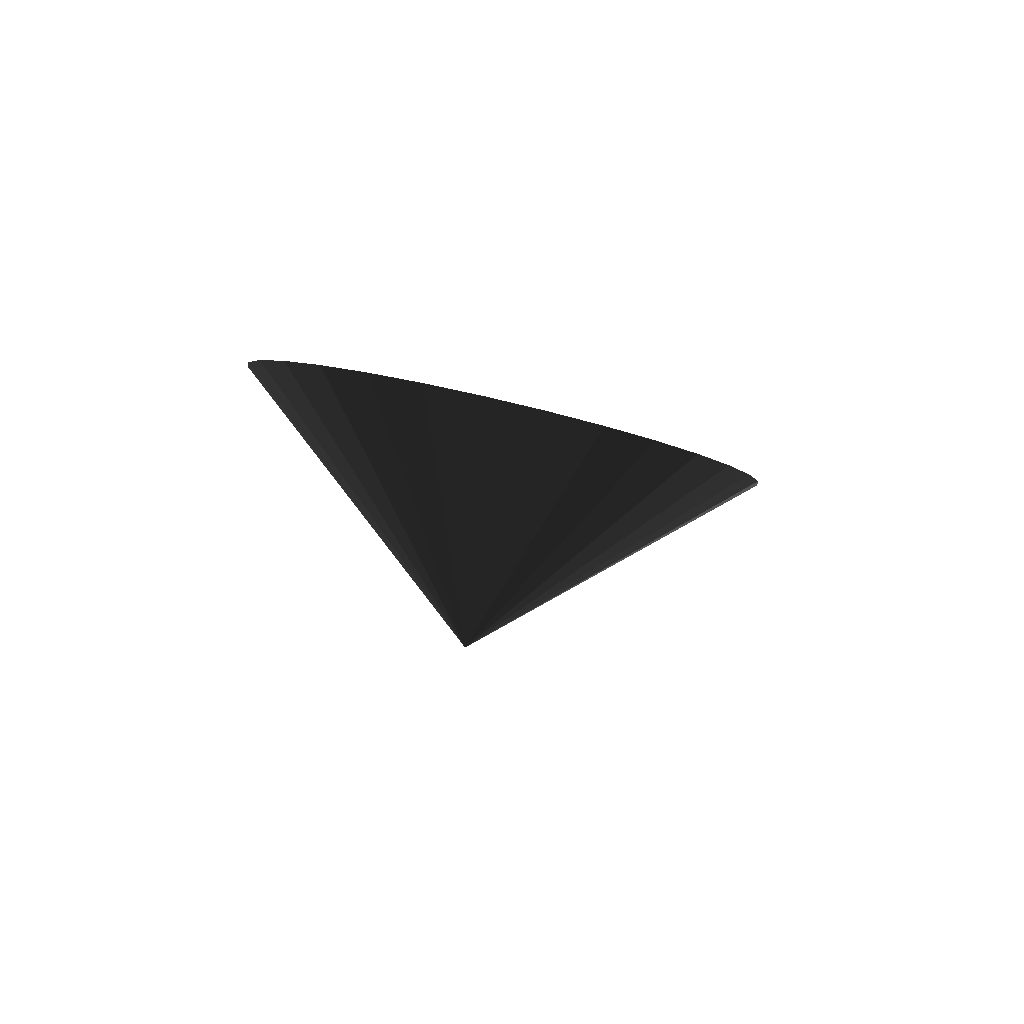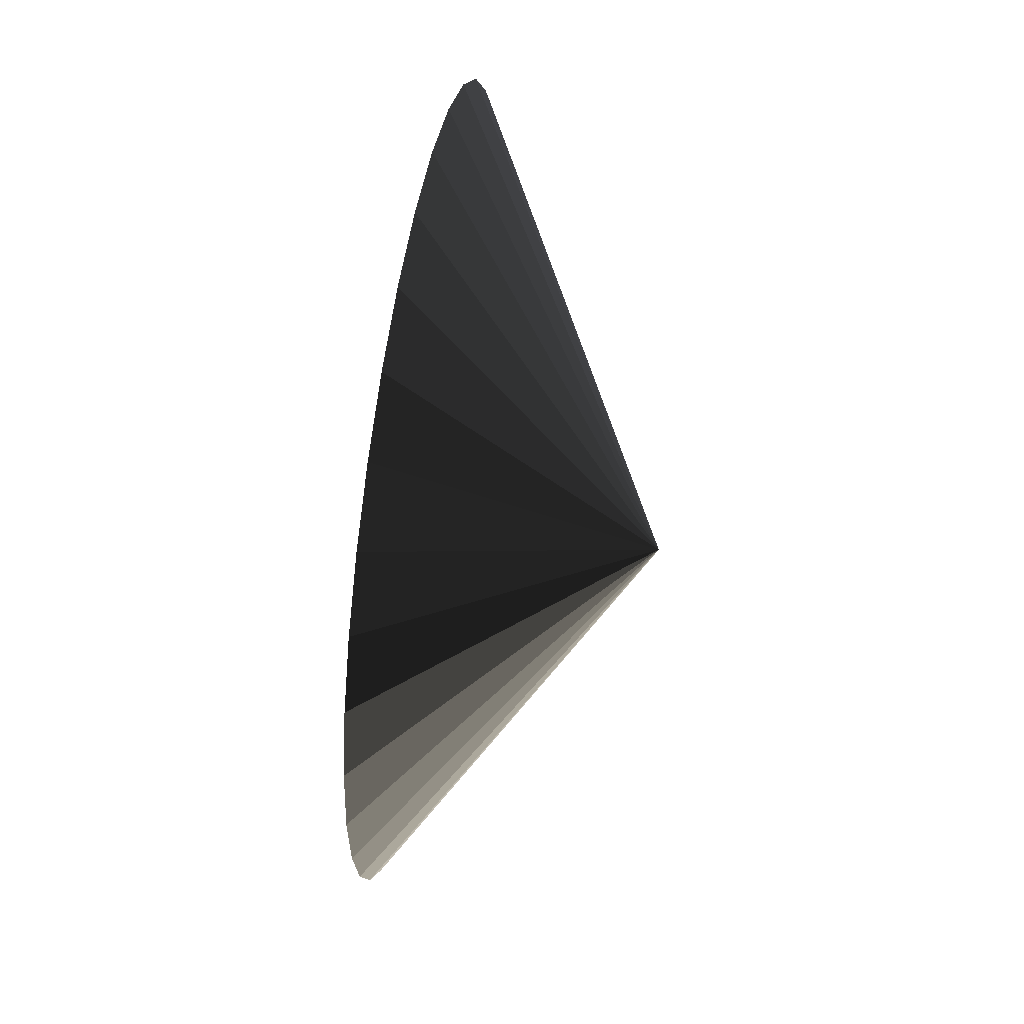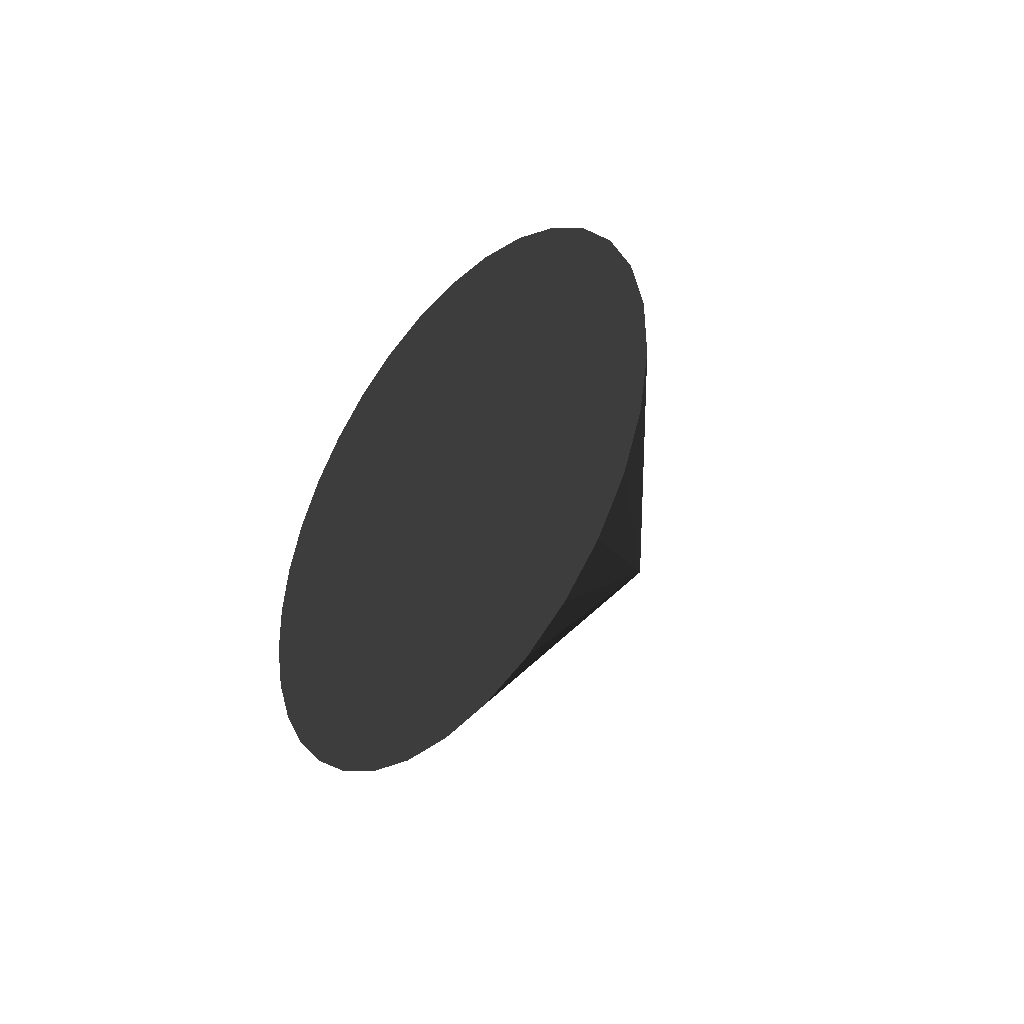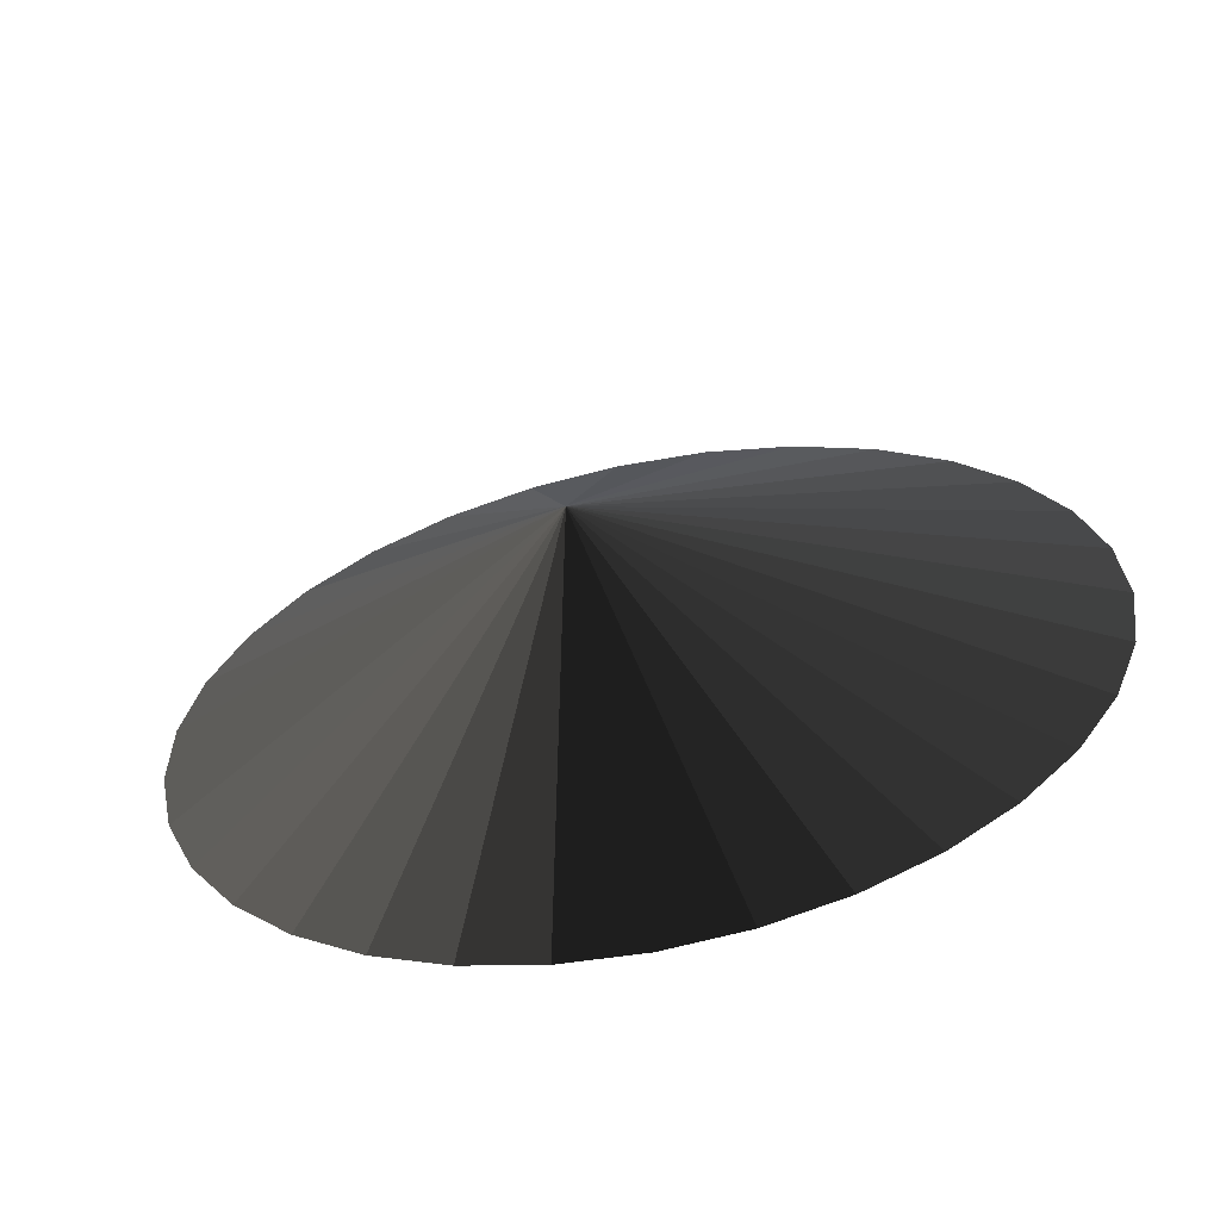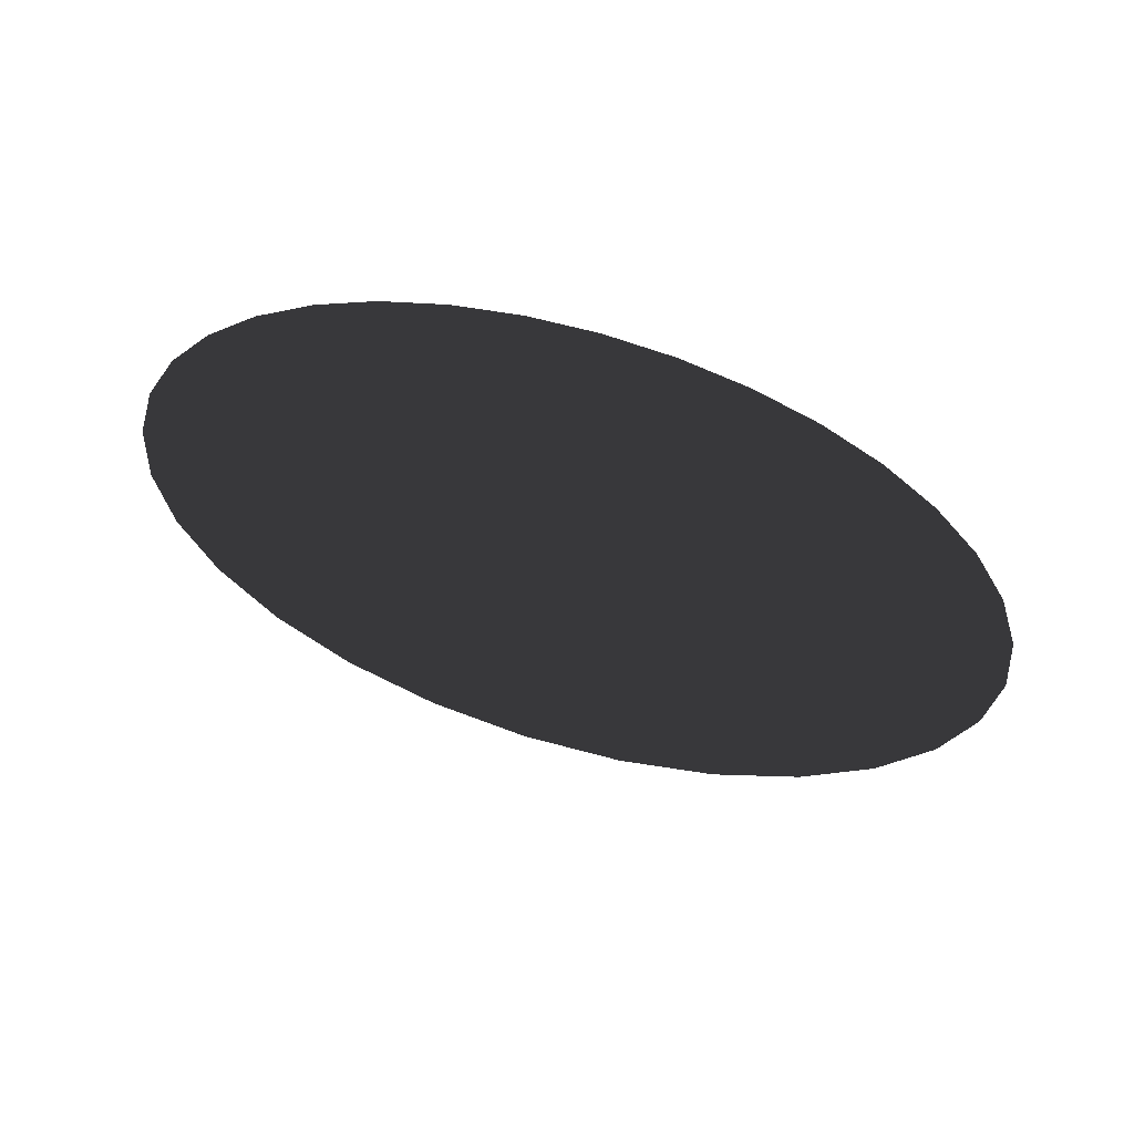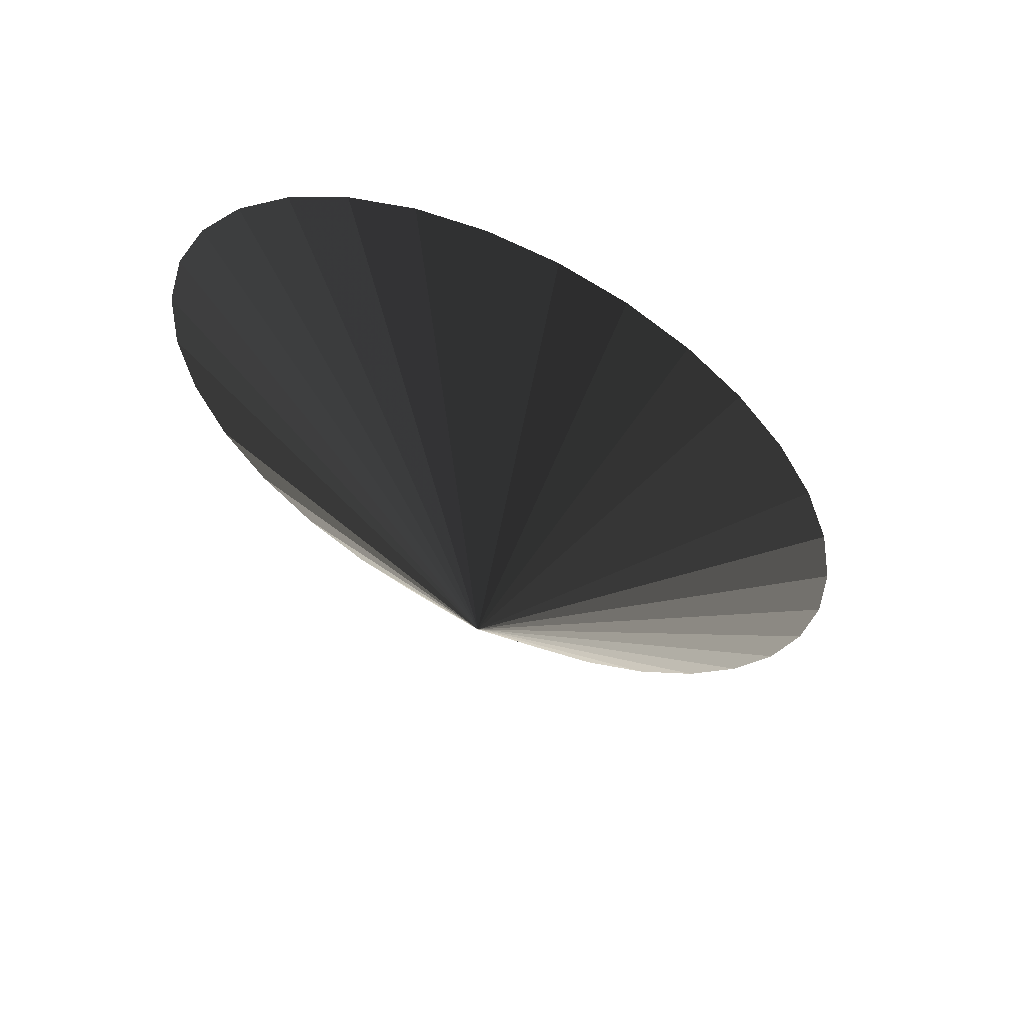
<metadata>
{"format":"obj","ext":"obj","renderer":"f3d","projection":"perspective","resolution":1024,"background":"white","views":[{"elev":-3.0,"azim":100.1,"up":"+Z"},{"elev":-61.9,"azim":84.2,"up":"+Y"},{"elev":-10.9,"azim":65.0,"up":"+Y"},{"elev":-53.0,"azim":-166.1,"up":"+Y"},{"elev":56.1,"azim":25.5,"up":"+Z"},{"elev":-51.0,"azim":136.7,"up":"+Z"}]}
</metadata>
<code>
o Cone
g Cone
v -0.006509 0.06191 -0.07175
v -0.2832 0.0619 0.08834
v -0.2886 0.09545 0.08097
v -0.006509 0.09545 0.08097
v -0.2671 0.02963 0.09543
v -0.2411 -0.0001136 0.102
v -0.206 -0.02618 0.1077
v -0.1632 -0.04757 0.1124
v -0.1145 -0.06347 0.1159
v -0.06154 -0.07326 0.118
v -0.006509 -0.07656 0.1188
v 0.04852 -0.07326 0.118
v 0.1014 -0.06347 0.1159
v 0.1502 -0.04757 0.1124
v 0.193 -0.02618 0.1077
v 0.228 -0.0001136 0.102
v 0.2541 0.02963 0.09543
v 0.2702 0.0619 0.08834
v 0.2756 0.09545 0.08097
v 0.2702 0.129 0.07359
v 0.2541 0.1613 0.06651
v 0.228 0.191 0.05997
v 0.193 0.2171 0.05425
v 0.1502 0.2385 0.04955
v 0.1014 0.2544 0.04606
v 0.04852 0.2642 0.04391
v -0.006509 0.2675 0.04318
v -0.06154 0.2642 0.04391
v -0.1145 0.2544 0.04606
v -0.1632 0.2385 0.04955
v -0.206 0.2171 0.05425
v -0.2411 0.191 0.05997
v -0.2671 0.1613 0.06651
v -0.2832 0.129 0.07359
f 3 2 1
f 4 2 3
f 2 5 1
f 4 5 2
f 5 6 1
f 4 6 5
f 6 7 1
f 4 7 6
f 7 8 1
f 4 8 7
f 8 9 1
f 4 9 8
f 9 10 1
f 4 10 9
f 10 11 1
f 4 11 10
f 11 12 1
f 4 12 11
f 12 13 1
f 4 13 12
f 13 14 1
f 4 14 13
f 14 15 1
f 4 15 14
f 15 16 1
f 4 16 15
f 16 17 1
f 4 17 16
f 17 18 1
f 4 18 17
f 18 19 1
f 4 19 18
f 19 20 1
f 4 20 19
f 20 21 1
f 4 21 20
f 21 22 1
f 4 22 21
f 22 23 1
f 4 23 22
f 23 24 1
f 4 24 23
f 24 25 1
f 4 25 24
f 25 26 1
f 4 26 25
f 26 27 1
f 4 27 26
f 27 28 1
f 4 28 27
f 28 29 1
f 4 29 28
f 29 30 1
f 4 30 29
f 30 31 1
f 4 31 30
f 31 32 1
f 4 32 31
f 32 33 1
f 4 33 32
f 33 34 1
f 4 34 33
f 34 3 1
f 4 3 34

</code>
